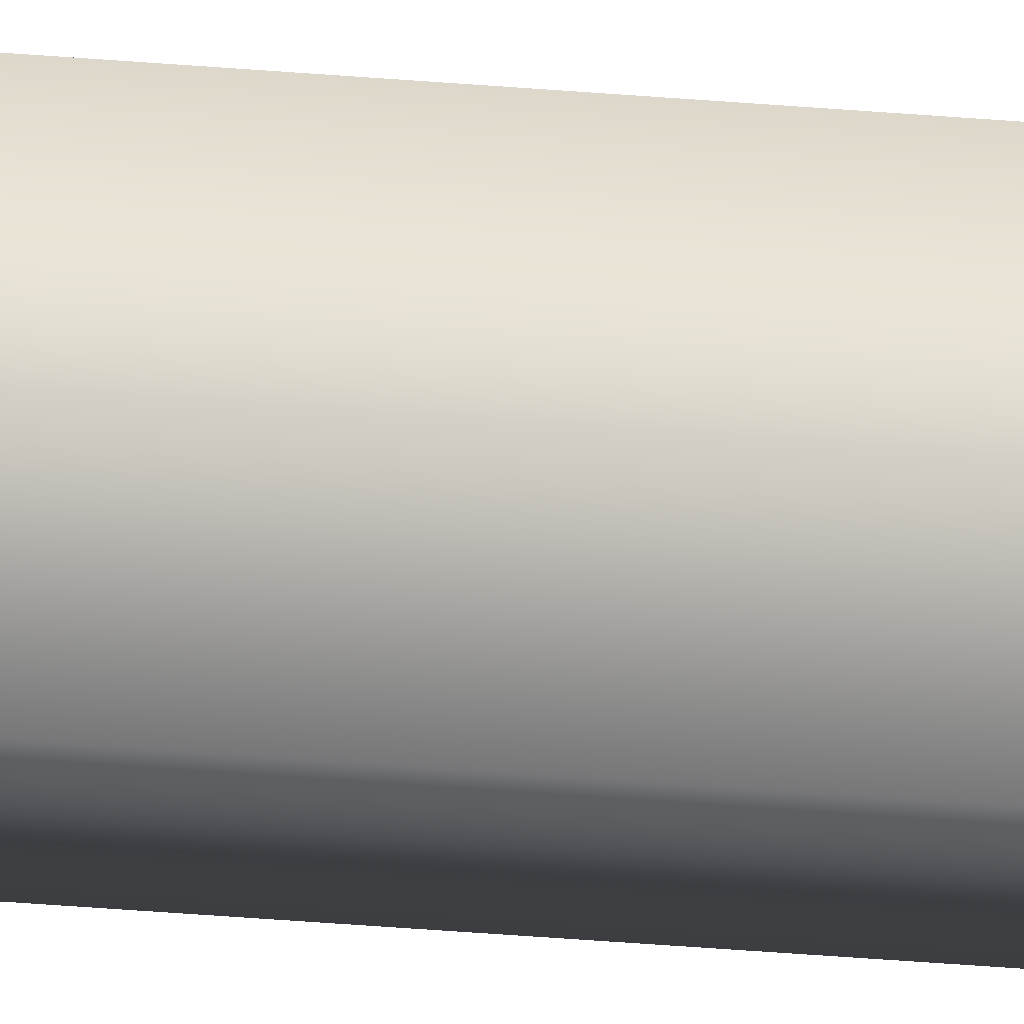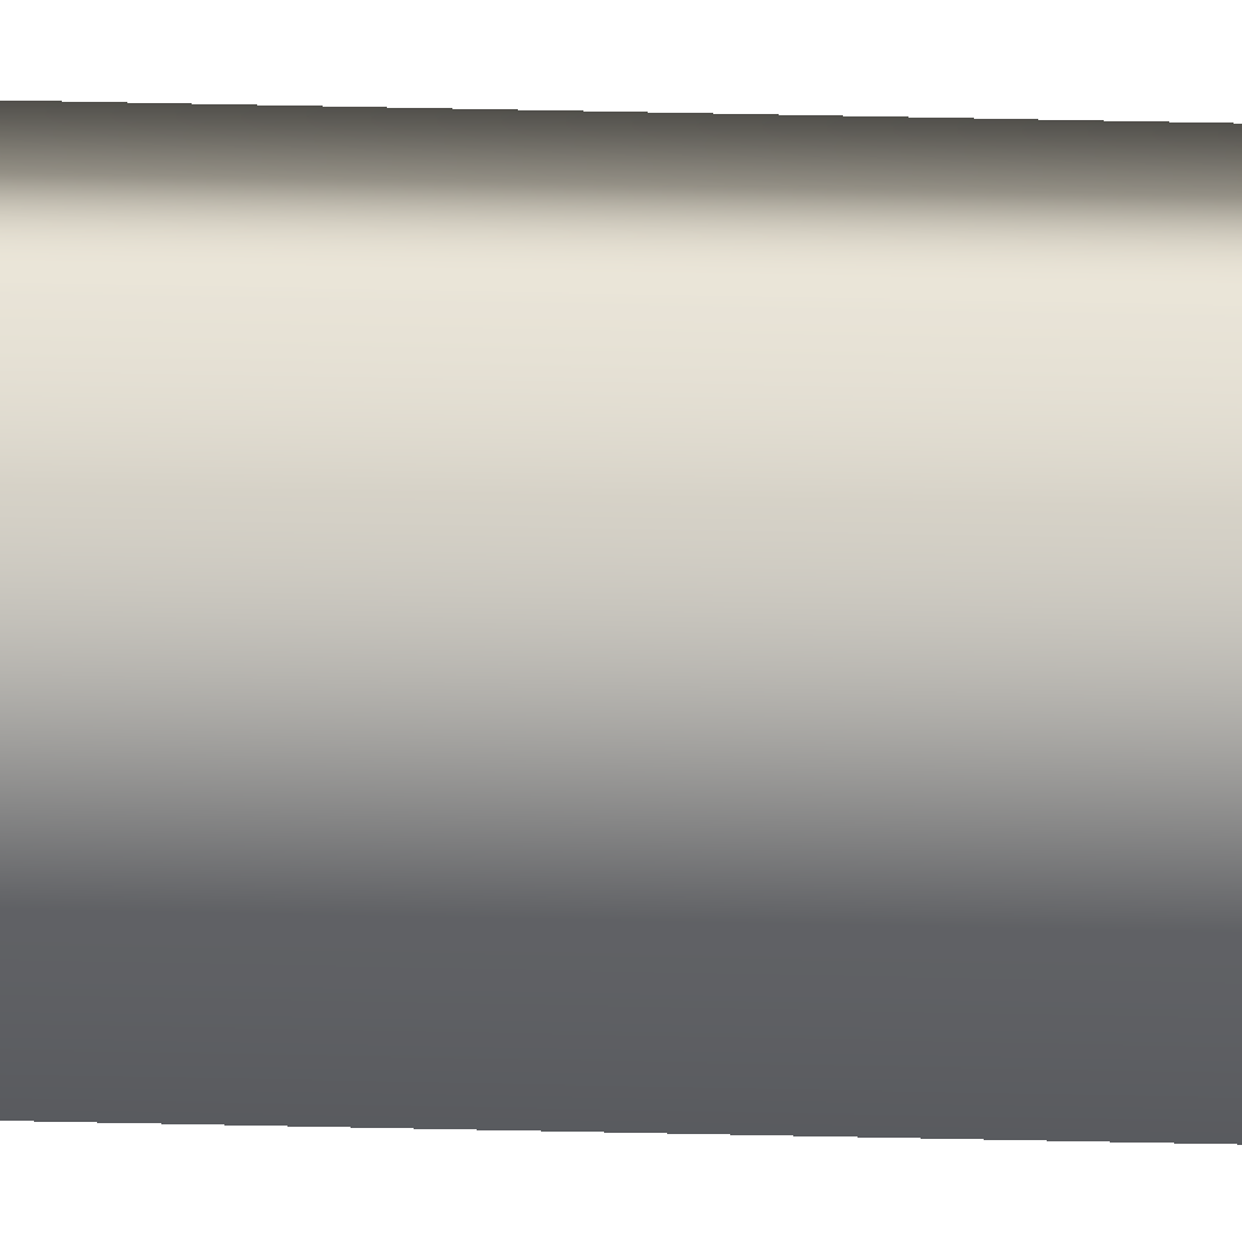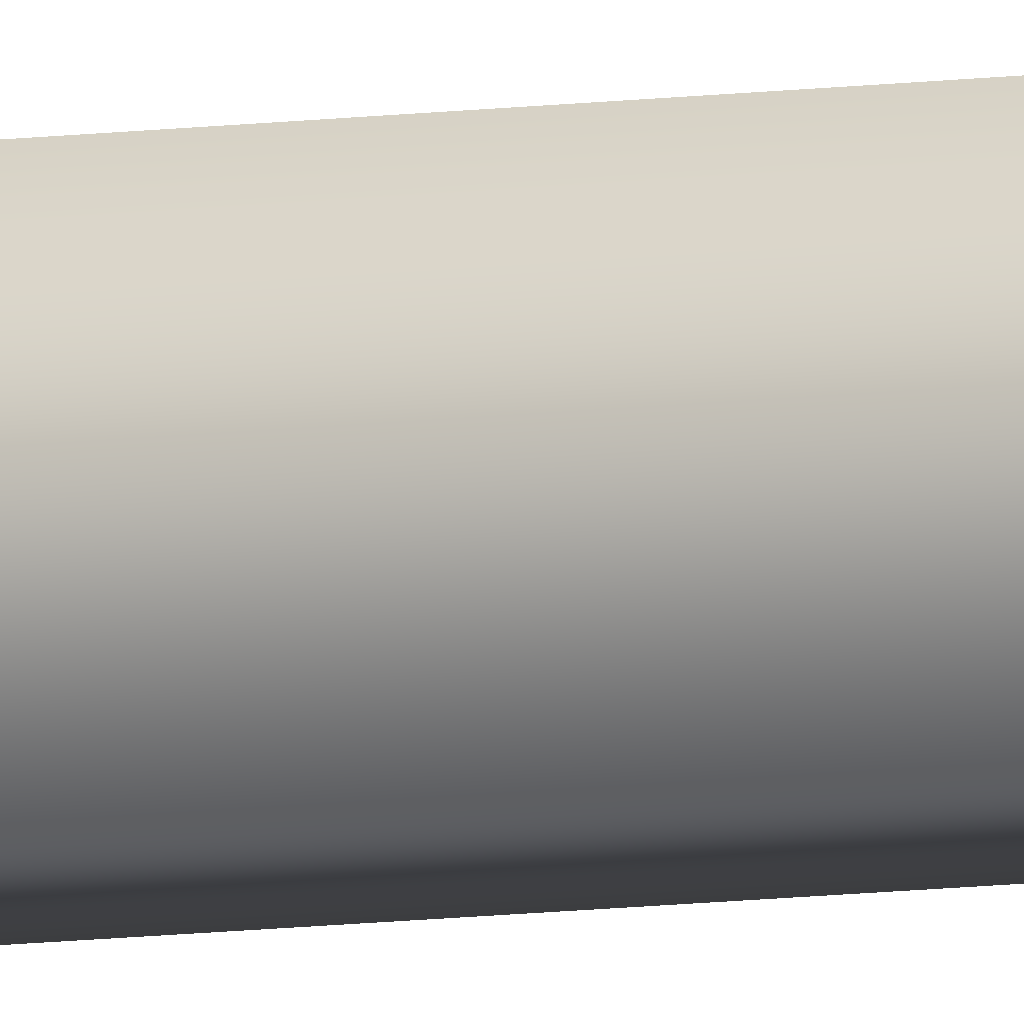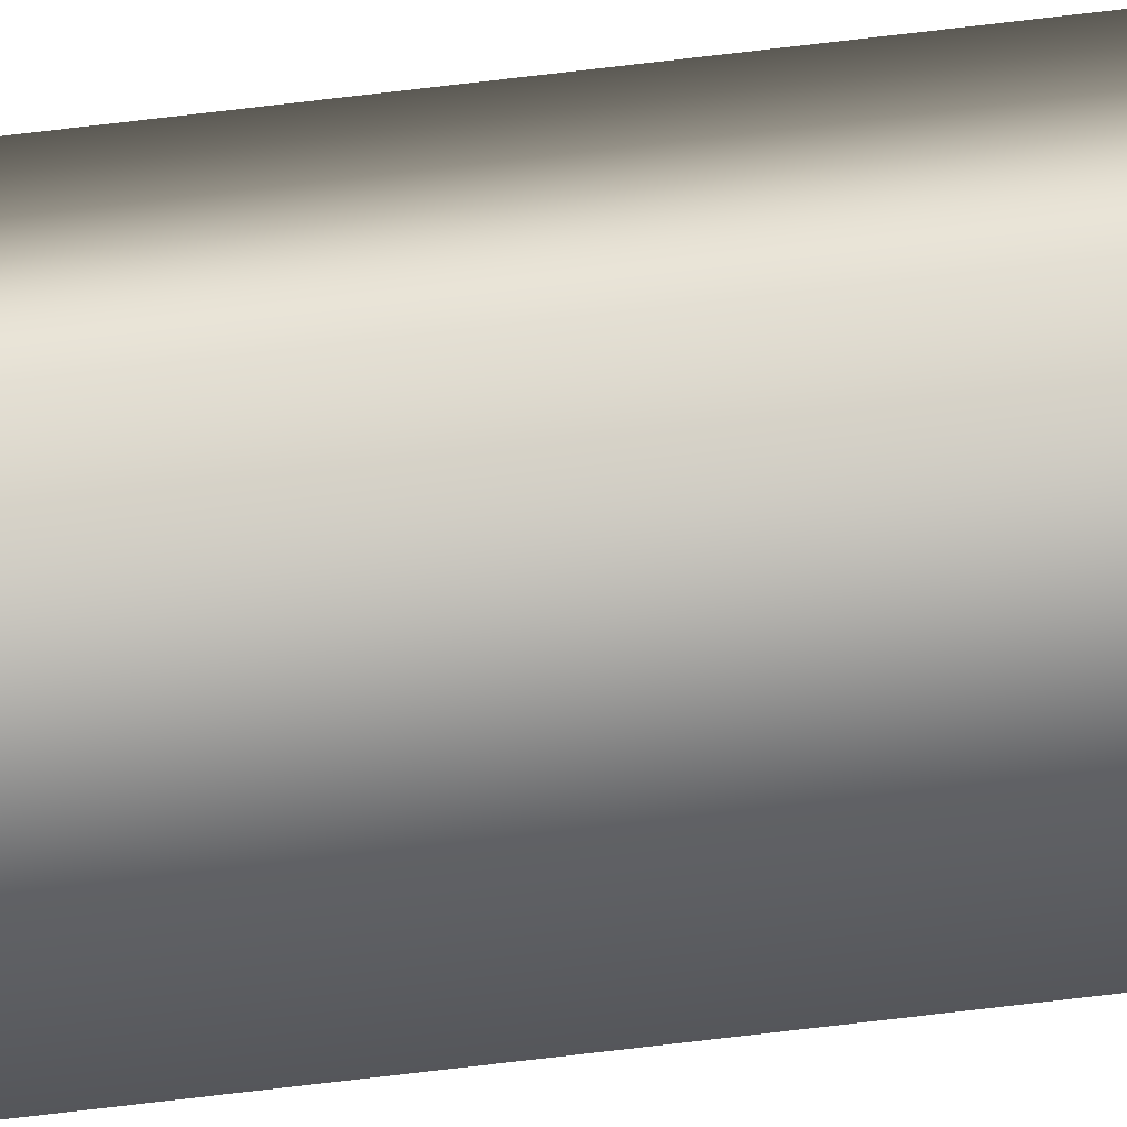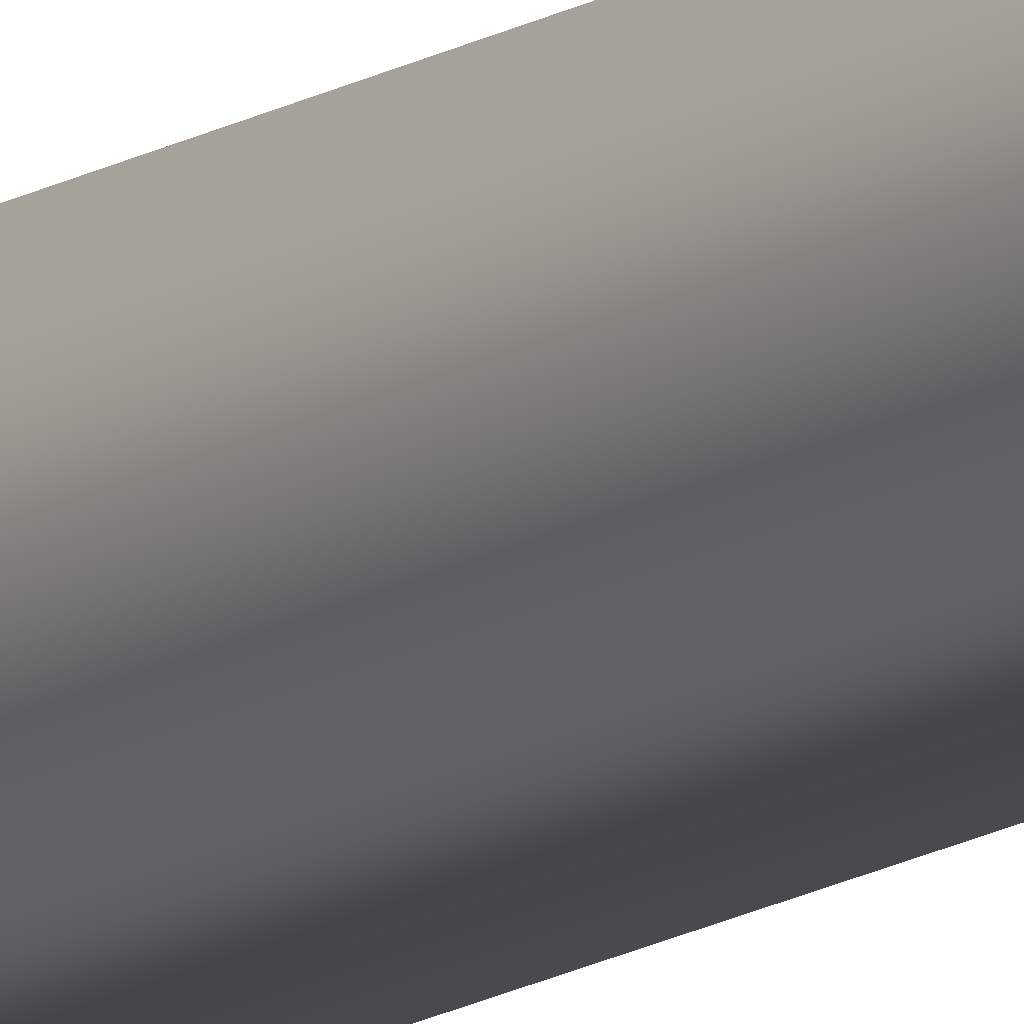
<metadata>
{"format":"obj","ext":"obj","renderer":"f3d","projection":"perspective","resolution":1024,"background":"white","views":[{"elev":-13.0,"azim":-106.5,"up":"+Y"},{"elev":13.0,"azim":94.8,"up":"+Y"},{"elev":-8.6,"azim":-67.7,"up":"+Y"},{"elev":-71.3,"azim":96.8,"up":"+Y"},{"elev":-11.9,"azim":148.4,"up":"+Y"}]}
</metadata>
<code>
v 51.95 46.73 6.35
v 51.95 46.73 2.391
v 51.99 46.73 6.35
v 51.99 46.73 2.391
v 51.99 46.77 2.391
v 51.95 46.77 2.391
v 51.99 46.77 6.35
v 51.95 46.77 6.35
f 1 2 3
f 3 2 4
f 5 4 6
f 6 4 2
f 7 3 5
f 5 3 4
f 1 8 2
f 2 8 6
f 8 1 7
f 7 1 3
f 7 5 8
f 8 5 6

</code>
